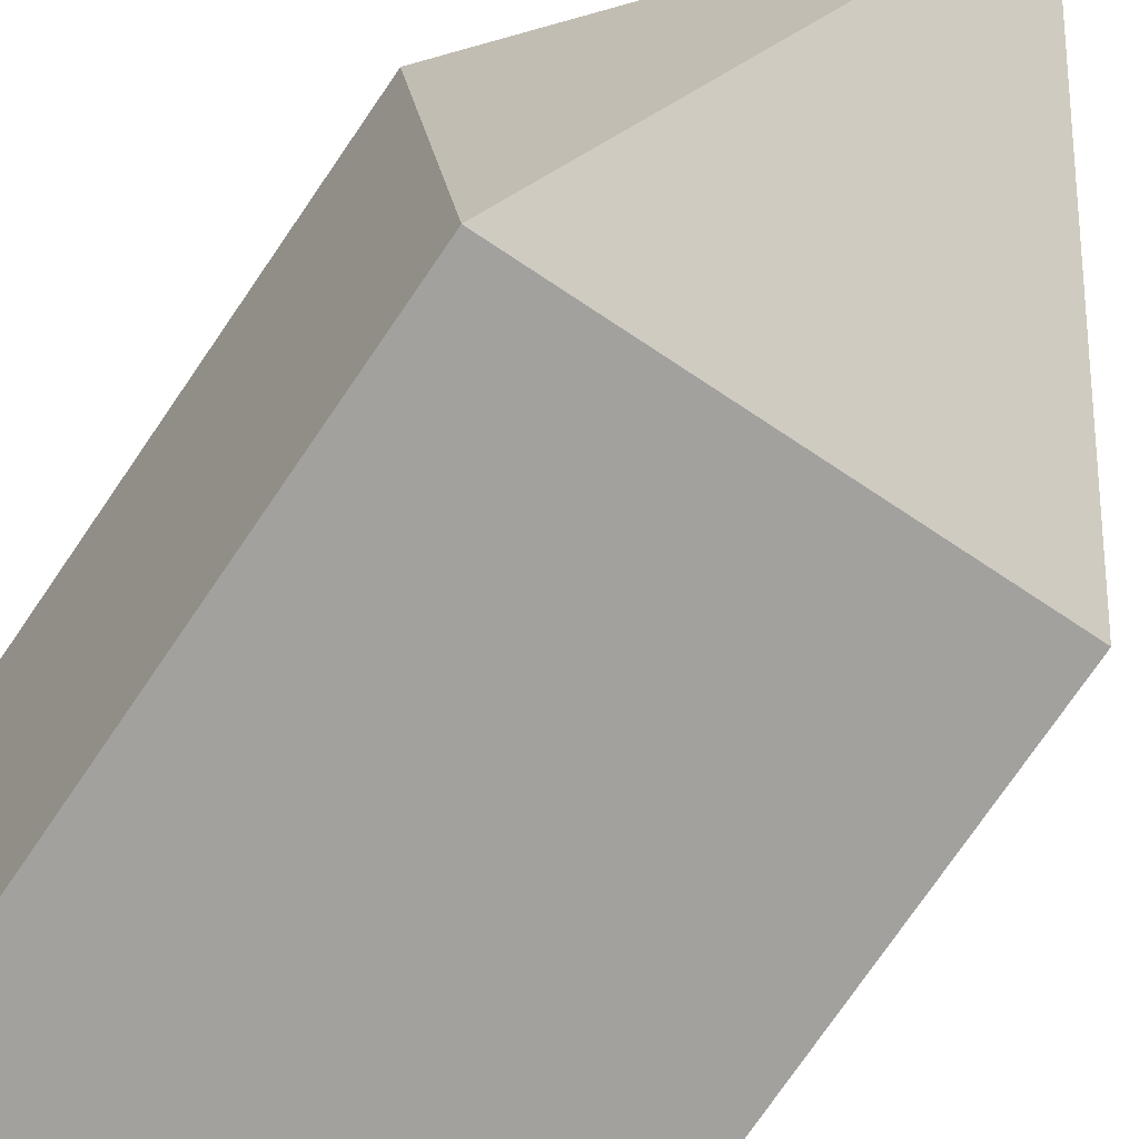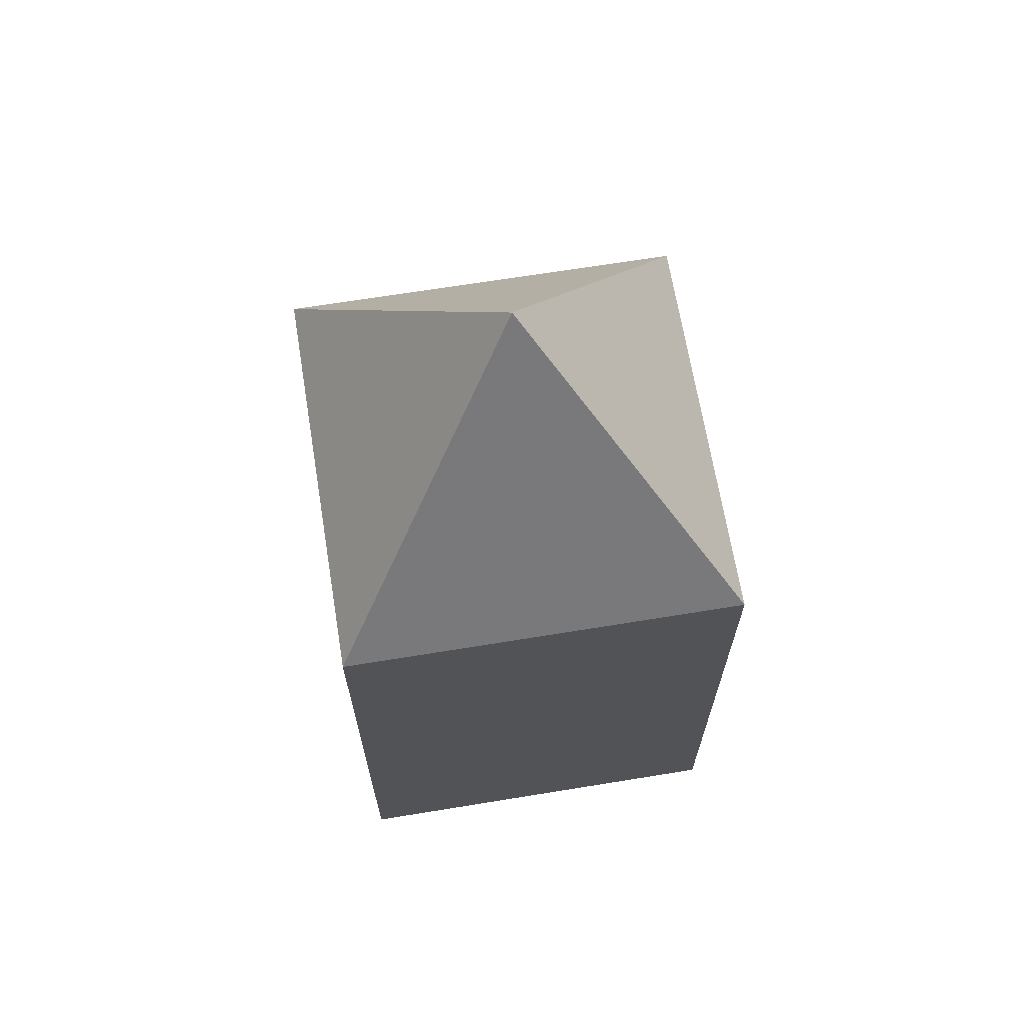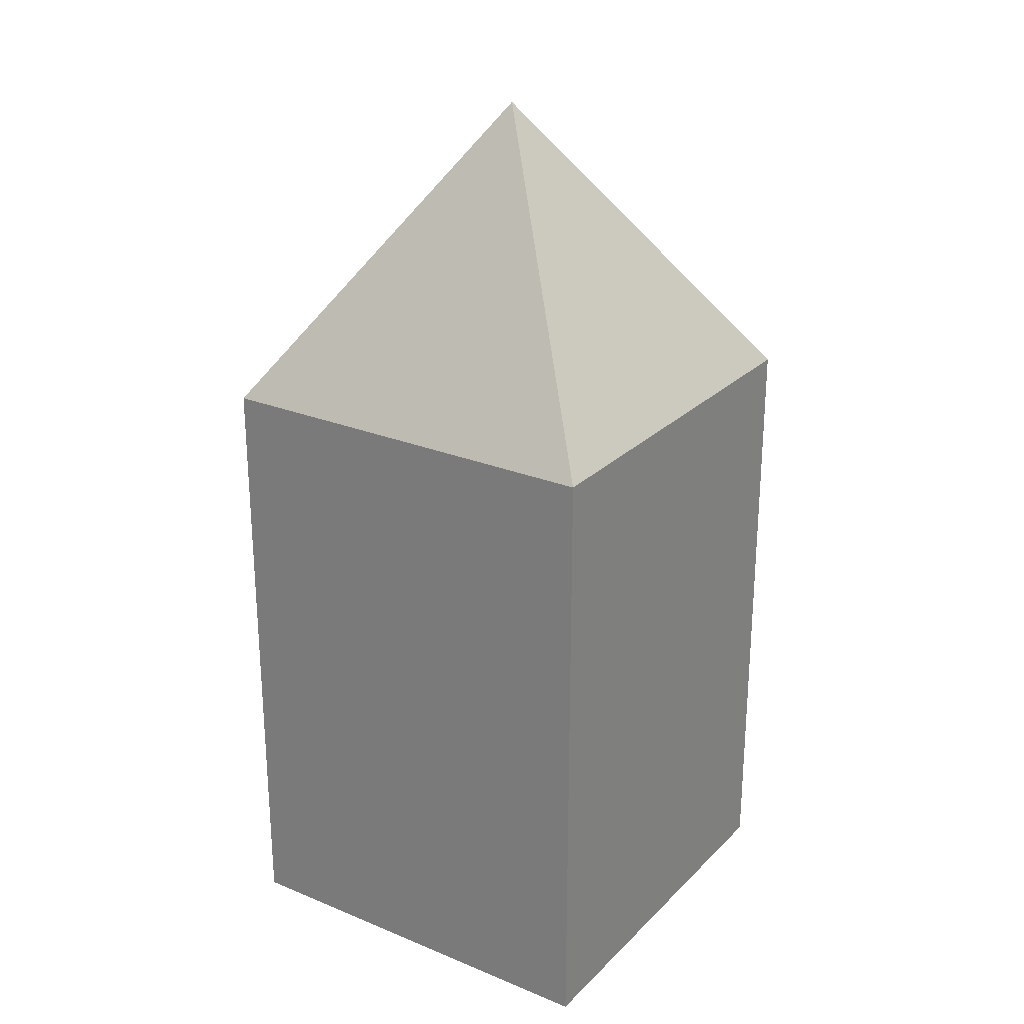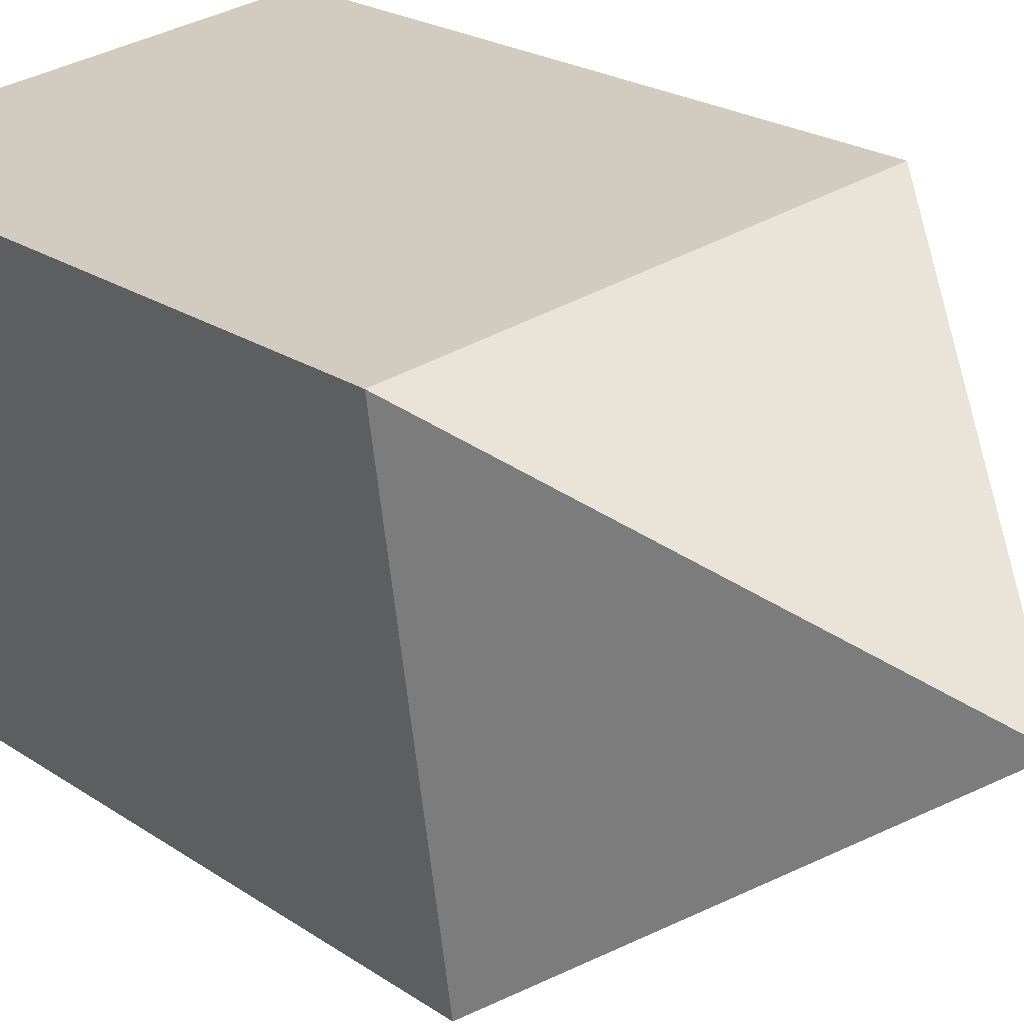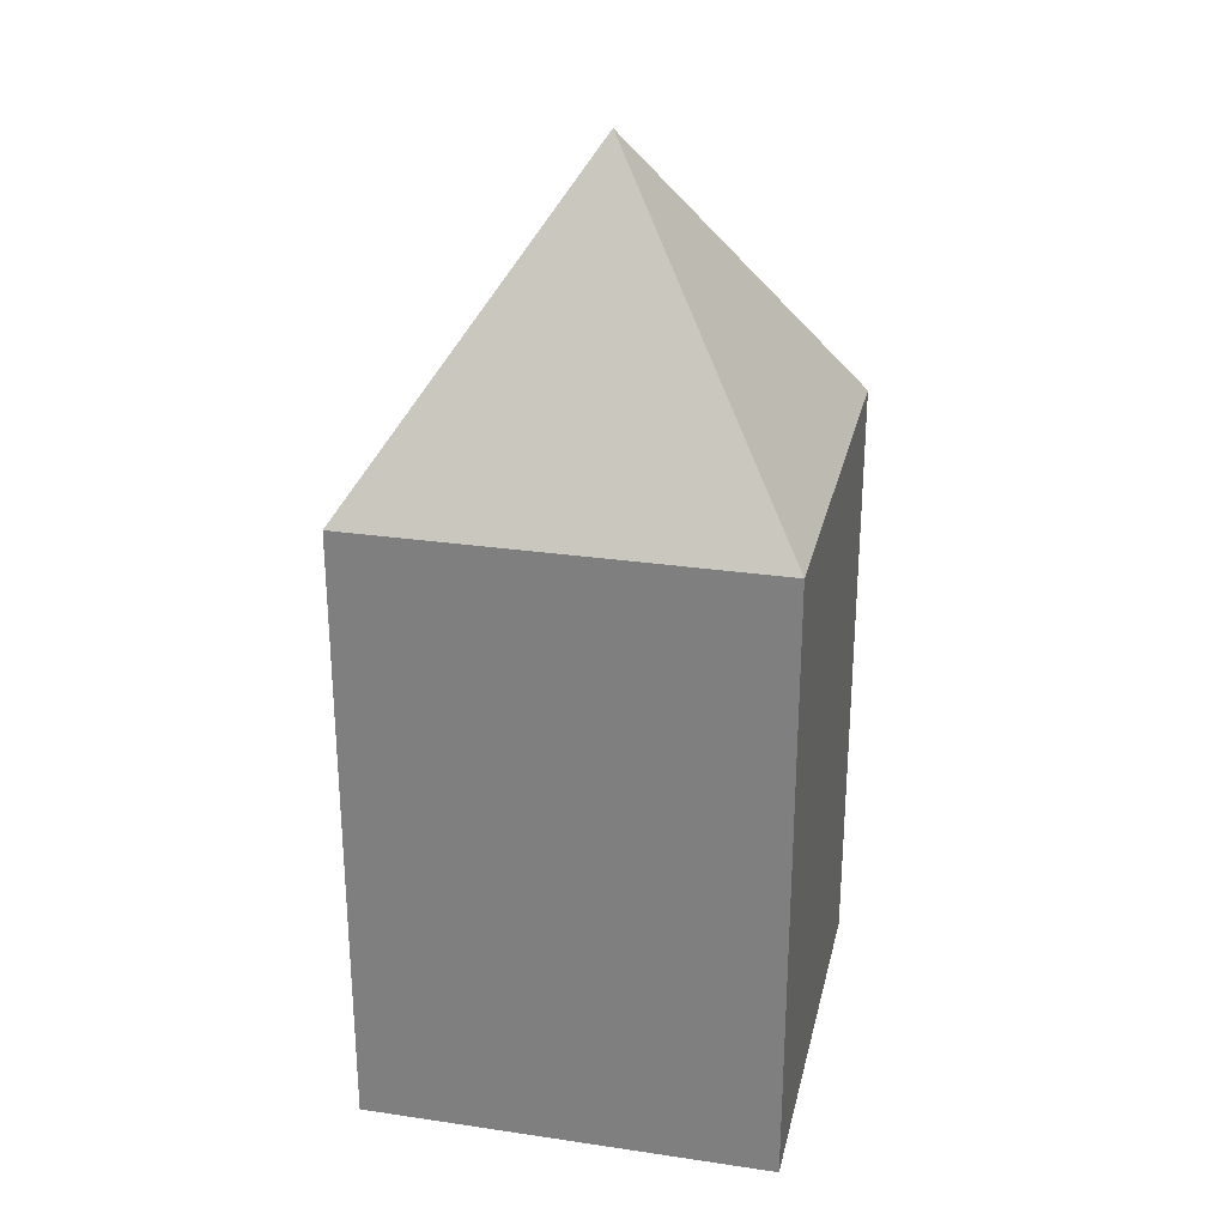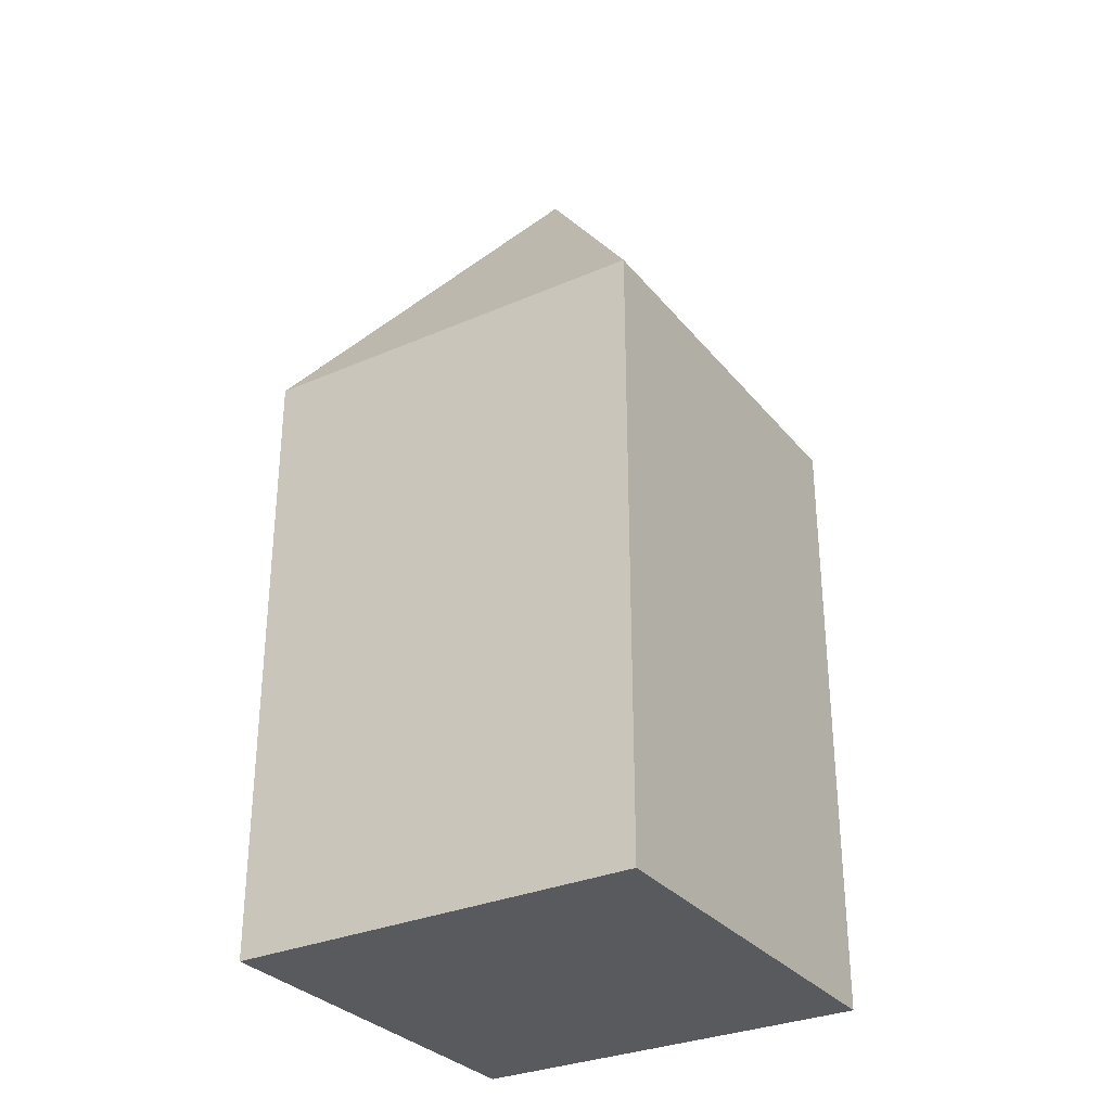
<metadata>
{"format":"obj","ext":"obj","renderer":"f3d","projection":"perspective","resolution":1024,"background":"white","views":[{"elev":-76.3,"azim":145.5,"up":"+Z"},{"elev":67.1,"azim":88.7,"up":"+Y"},{"elev":25.4,"azim":-138.5,"up":"+Y"},{"elev":20.9,"azim":141.0,"up":"+Z"},{"elev":27.8,"azim":20.7,"up":"+Y"},{"elev":-30.9,"azim":129.9,"up":"+Y"}]}
</metadata>
<code>
v  2.114 8.435 1.587
v  4.228 5.682 3.175
v  3.709 5.682 -0.521
v  0.518 5.681 3.696
v  0 5.682 3.479e-16
v  3.709 3.19e-17 -0.521
v  0 0 0
v  0.518 -2.263e-16 3.696
v  4.228 -1.944e-16 3.175
g defaultobject
f 1 2 3
f 1 4 2
f 1 3 5
f 1 5 4
f 6 5 3
f 5 6 7
f 7 4 5
f 4 7 8
f 4 9 2
f 9 4 8
f 9 3 2
f 3 9 6
f 9 7 6
f 7 9 8

</code>
